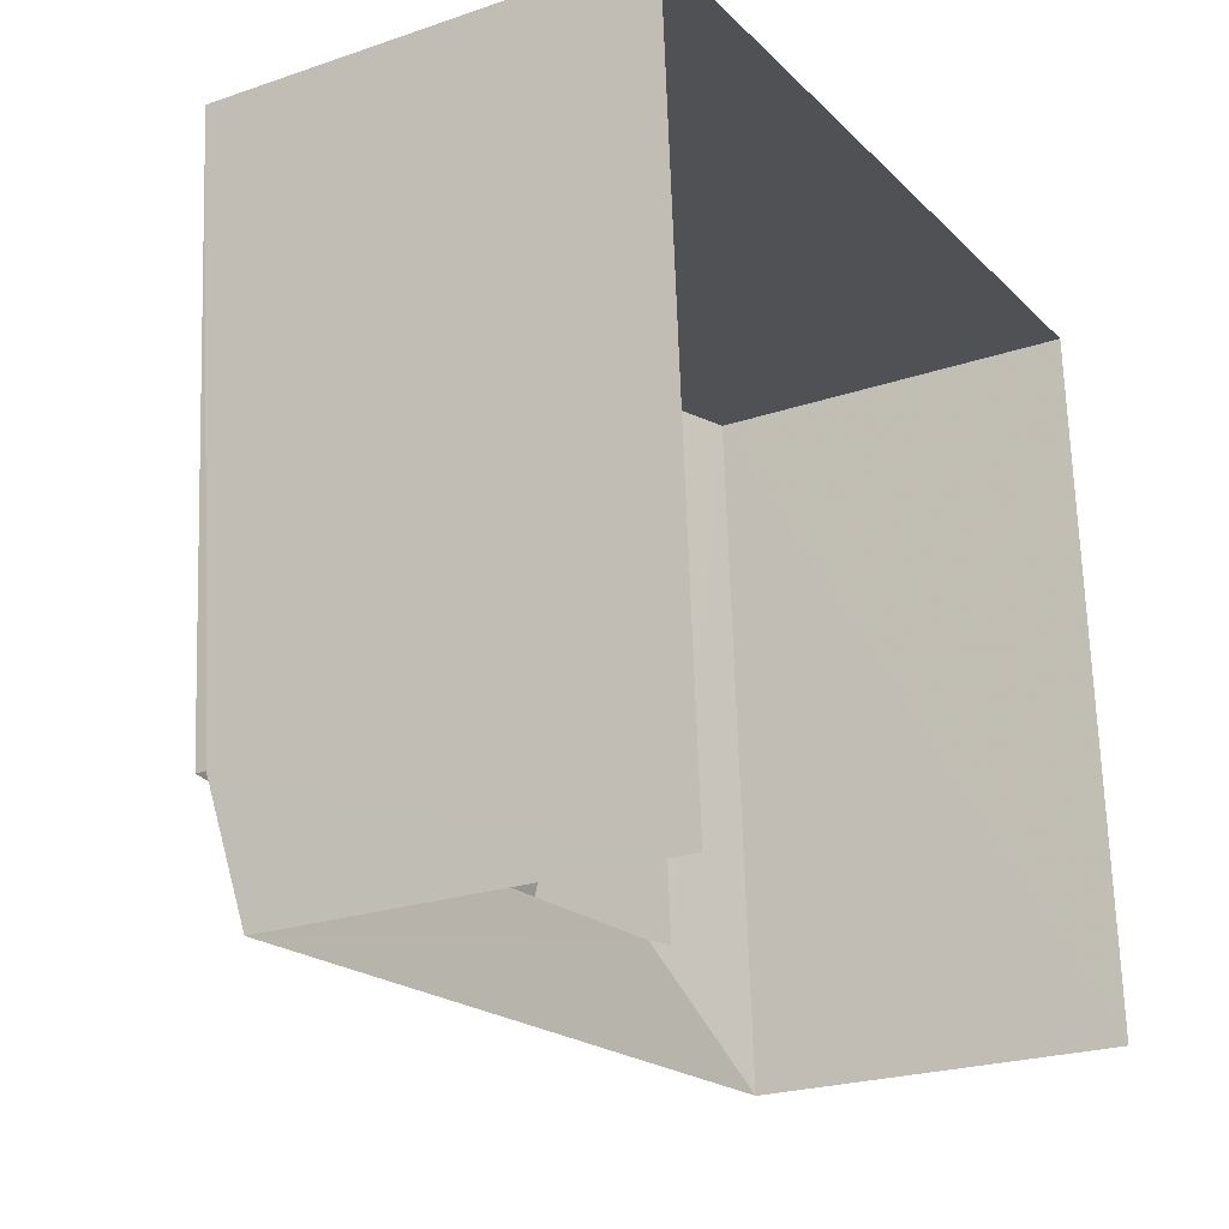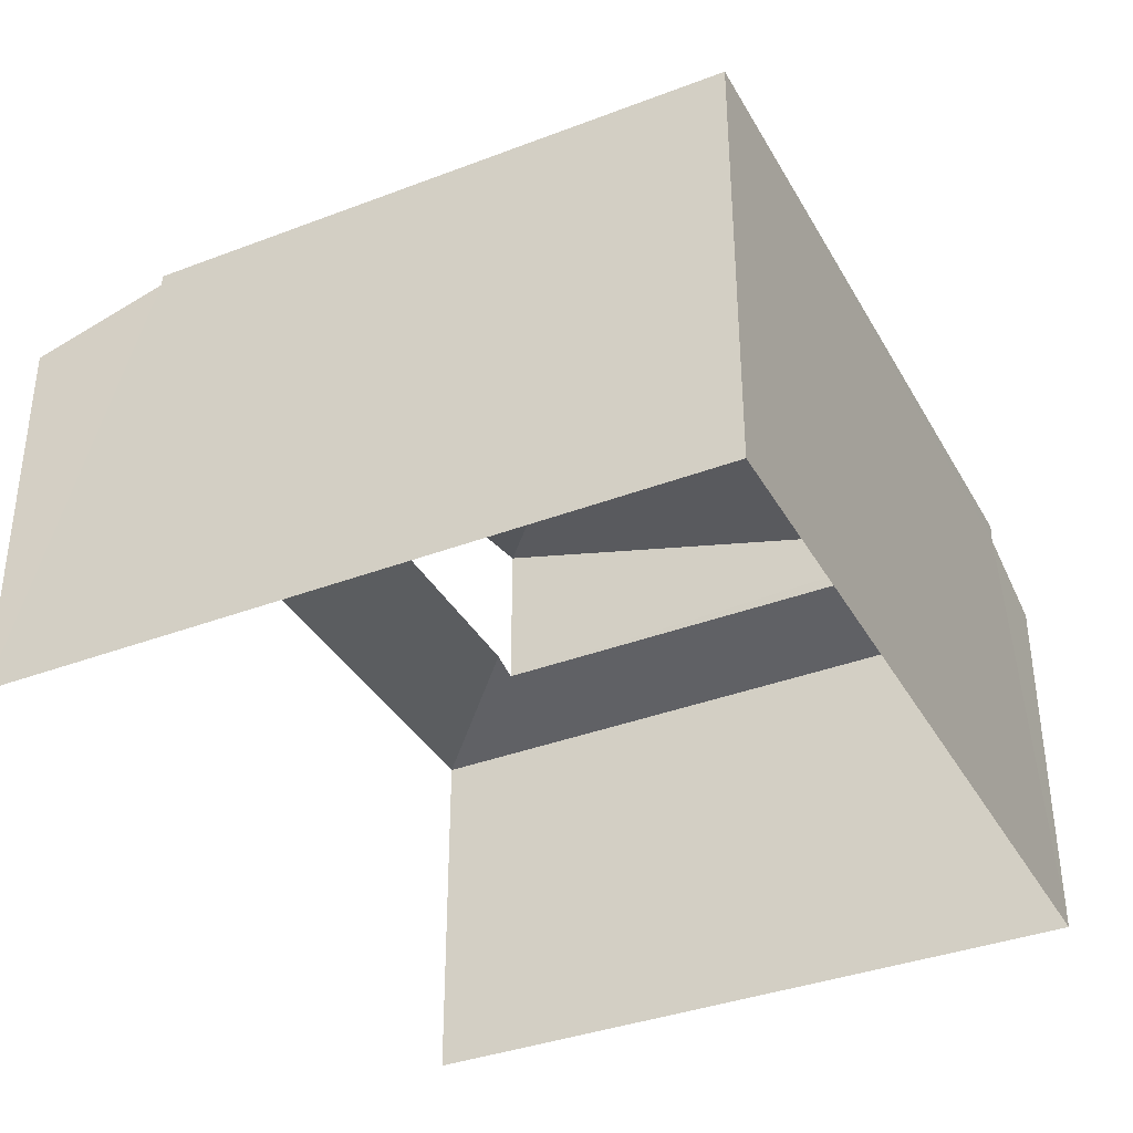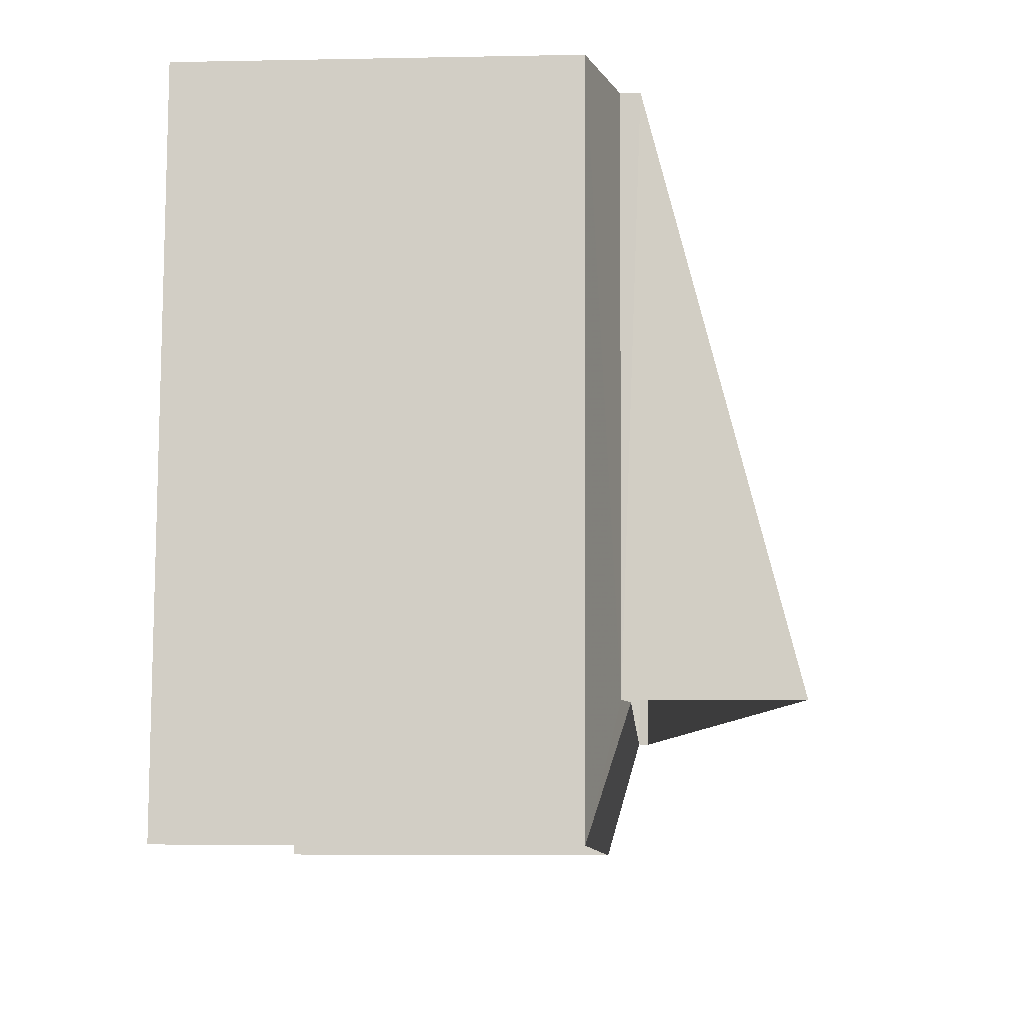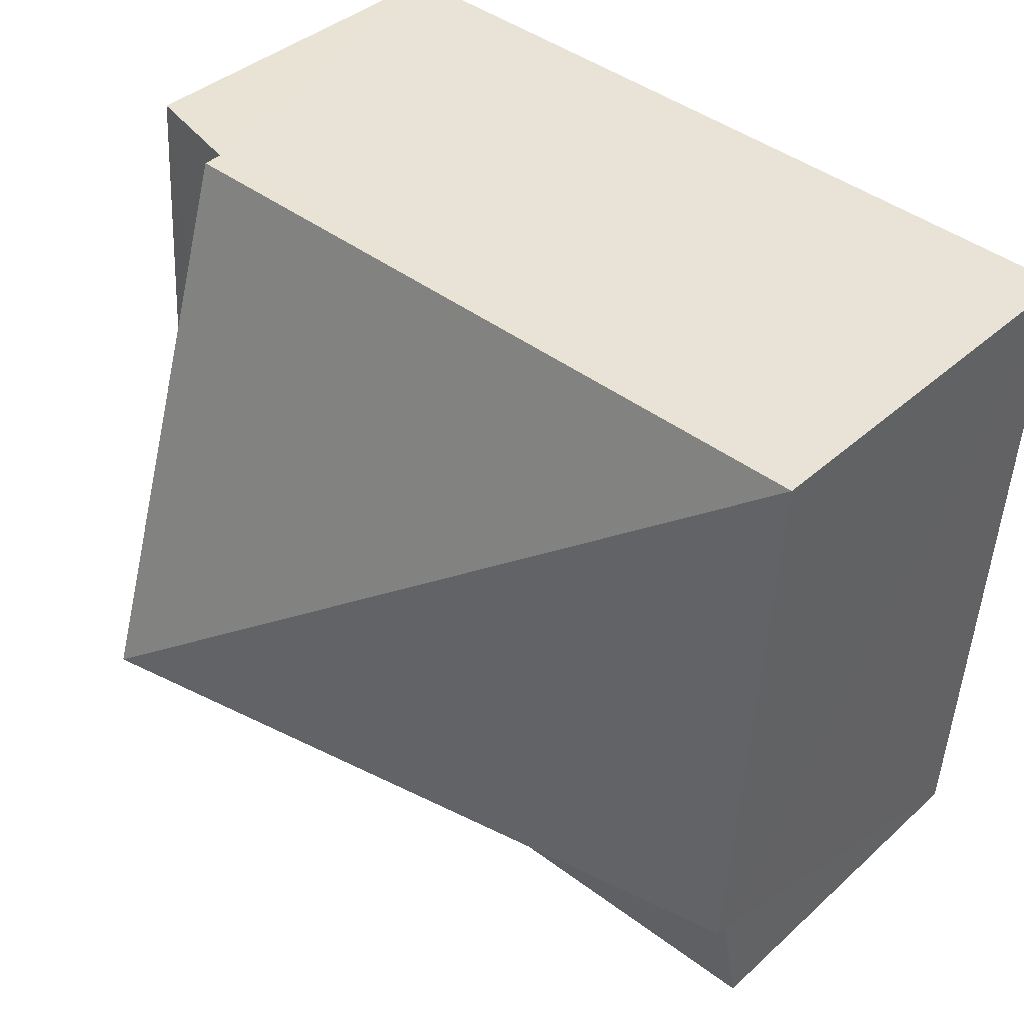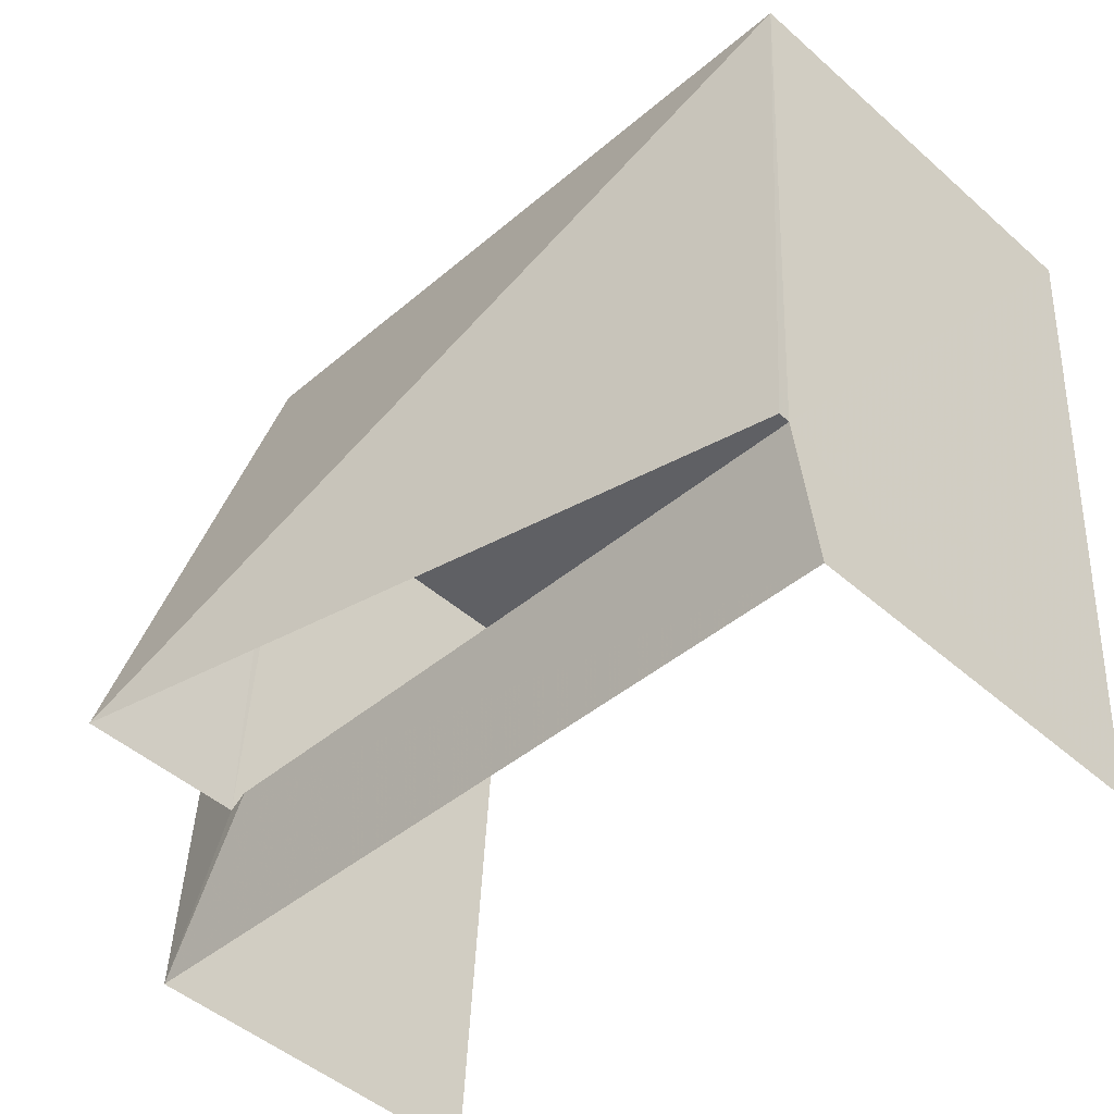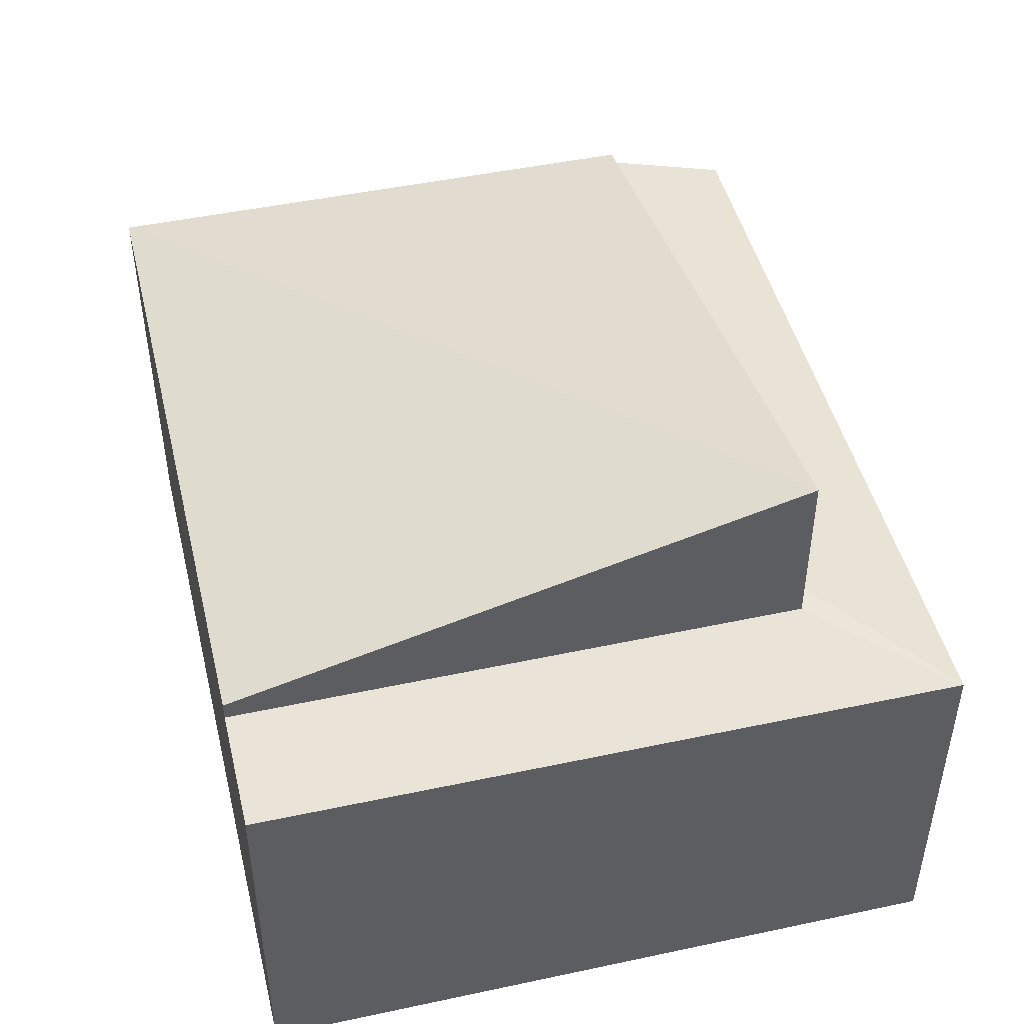
<metadata>
{"format":"obj","ext":"obj","renderer":"f3d","projection":"perspective","resolution":1024,"background":"white","views":[{"elev":-23.3,"azim":119.9,"up":"+Y"},{"elev":-36.7,"azim":112.5,"up":"+Z"},{"elev":-5.1,"azim":-86.3,"up":"+Y"},{"elev":38.0,"azim":41.2,"up":"+Y"},{"elev":-47.8,"azim":45.4,"up":"+Y"},{"elev":47.1,"azim":-107.4,"up":"+Z"}]}
</metadata>
<code>
v -3.141e+05 4.175e+04 42.65
v -3.141e+05 4.174e+04 42.64
v -3.141e+05 4.174e+04 42.65
v -3.141e+05 4.175e+04 42.65
v -3.141e+05 4.174e+04 48.21
v -3.141e+05 4.174e+04 48.76
v -3.141e+05 4.174e+04 48.21
v -3.141e+05 4.174e+04 48.76
v -3.141e+05 4.175e+04 48.93
v -3.141e+05 4.175e+04 48.64
v -3.141e+05 4.174e+04 48.64
v -3.141e+05 4.174e+04 51.12
v -3.141e+05 4.174e+04 48.92
v -3.141e+05 4.175e+04 48.22
v -3.141e+05 4.175e+04 48.93
f 1 2 3
f 4 1 3
f 6 13 12
f 12 11 6
f 8 13 6
f 7 3 2
f 5 7 2
f 5 6 7
f 5 8 6
f 9 10 11
f 12 9 11
f 7 11 14
f 14 11 10
f 6 11 7
f 12 13 15
f 12 15 9
f 14 4 3
f 7 14 3
f 13 8 15
f 15 8 1
f 1 8 2
f 8 5 2
f 9 15 10
f 15 1 10
f 10 4 14
f 10 1 4

</code>
